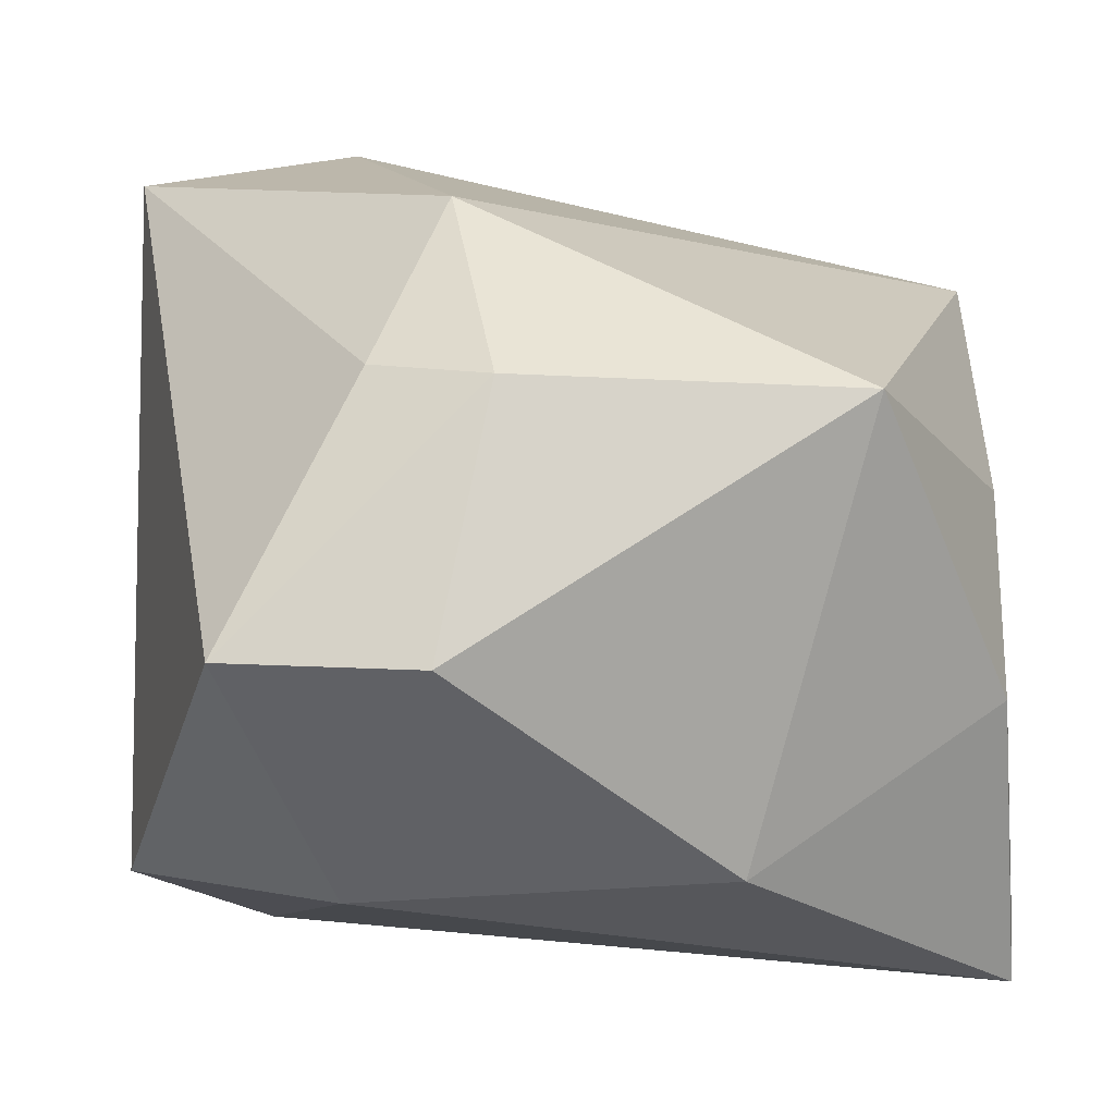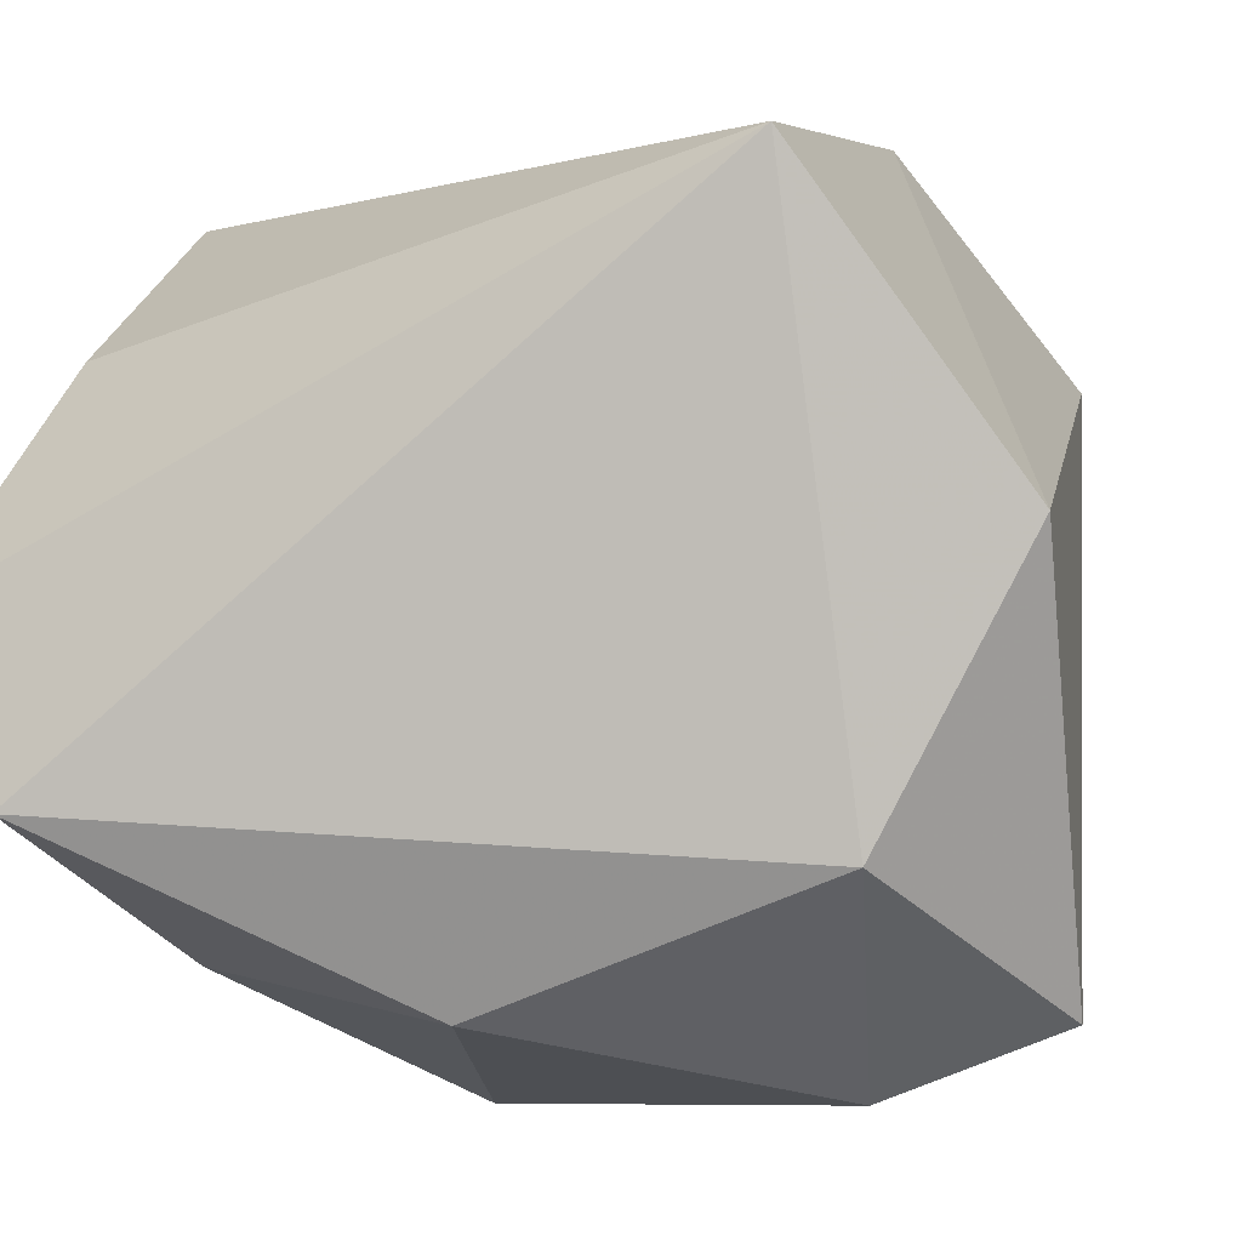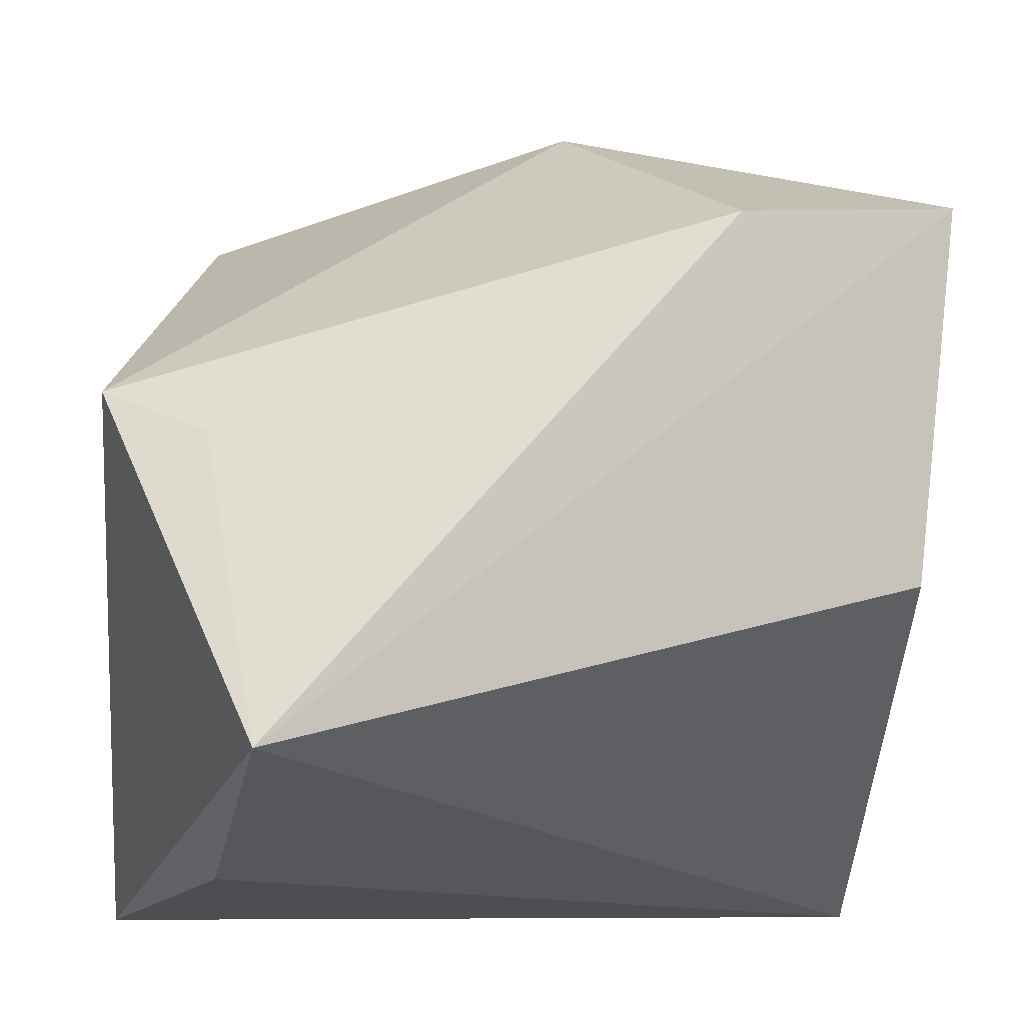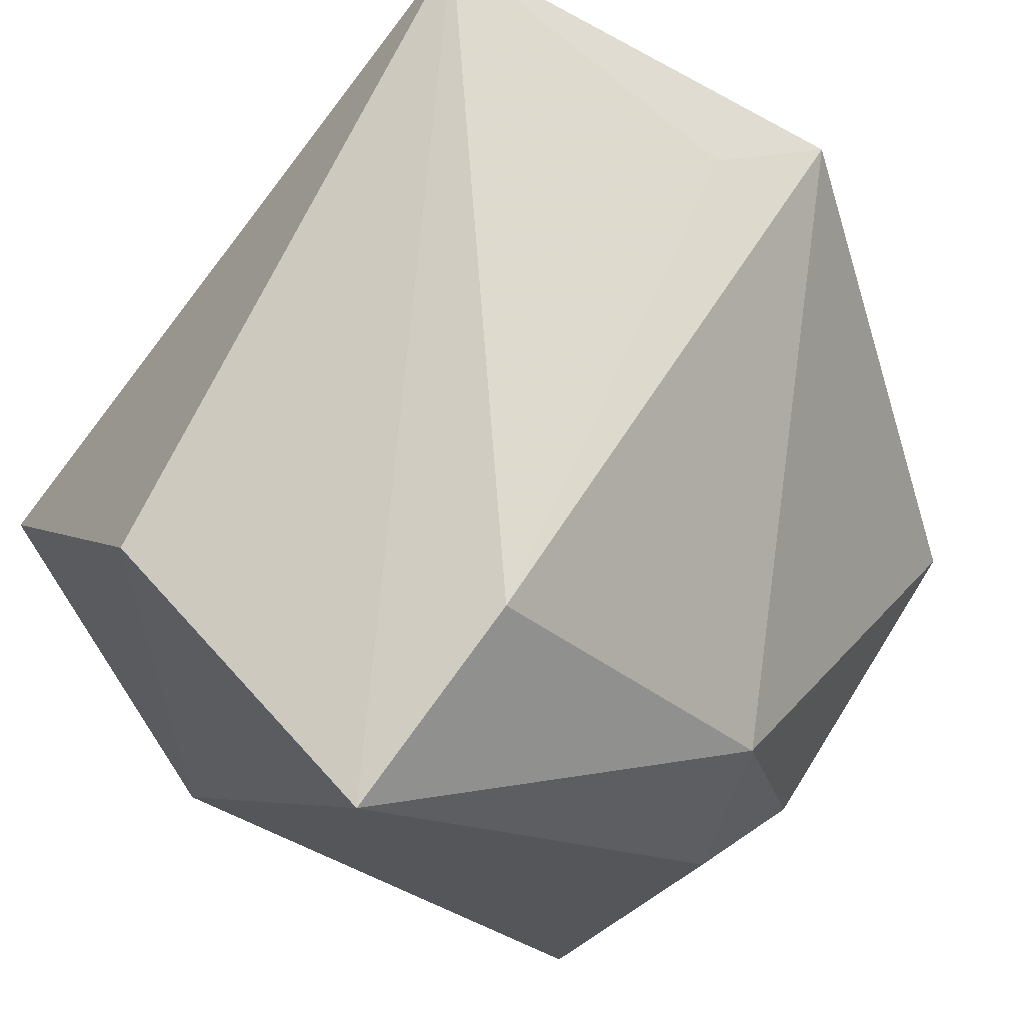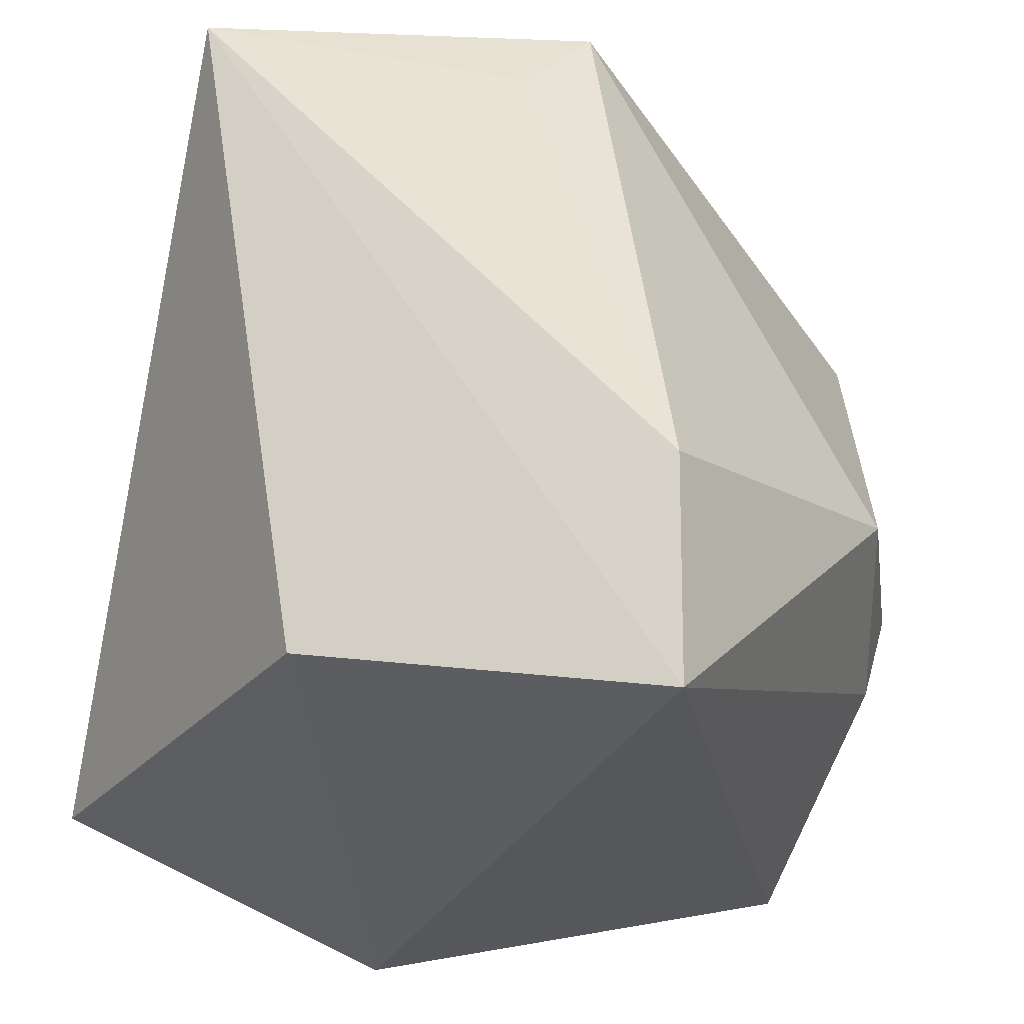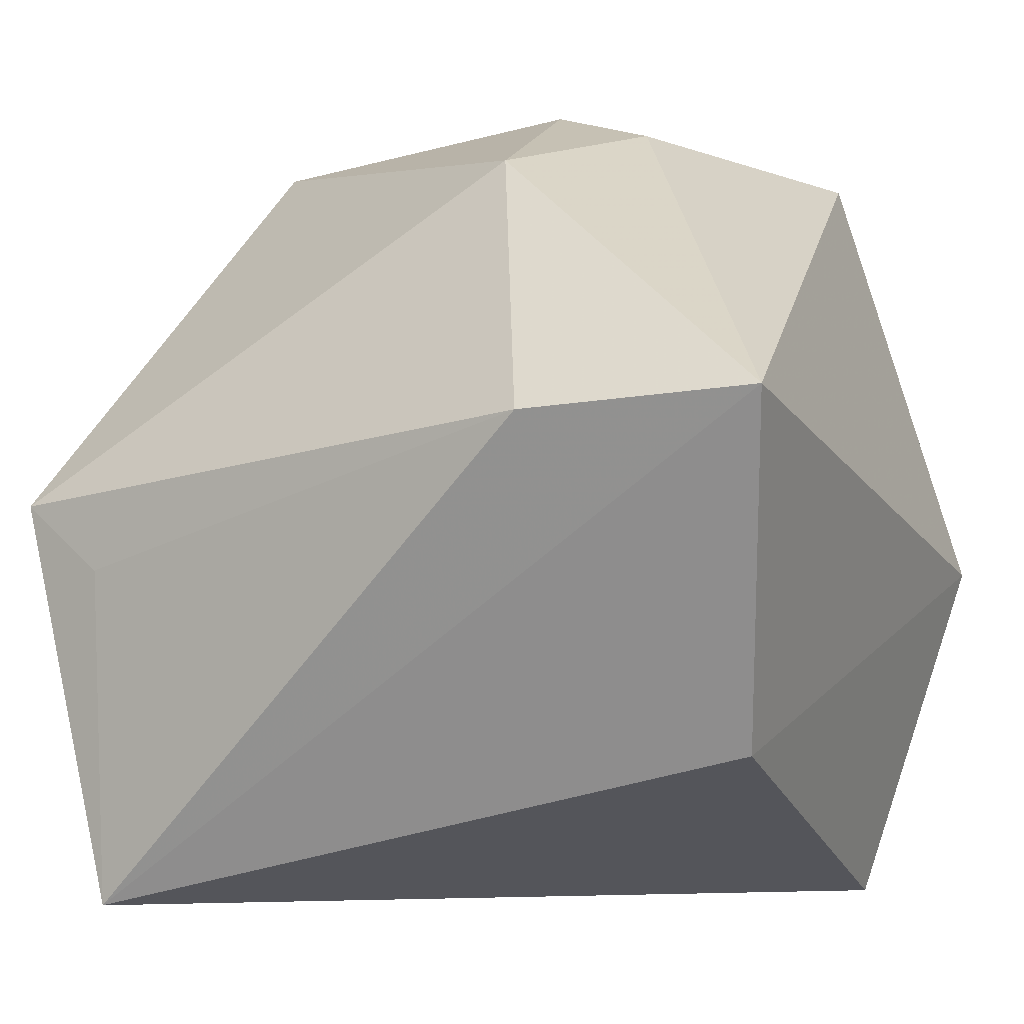
<metadata>
{"format":"obj","ext":"obj","renderer":"f3d","projection":"perspective","resolution":1024,"background":"white","views":[{"elev":-39.8,"azim":7.8,"up":"+Y"},{"elev":-55.9,"azim":-150.3,"up":"+Y"},{"elev":-16.7,"azim":175.3,"up":"+Z"},{"elev":68.1,"azim":-44.9,"up":"+Y"},{"elev":56.6,"azim":-81.8,"up":"+Y"},{"elev":10.6,"azim":-156.3,"up":"+Z"}]}
</metadata>
<code>
v 0.02646 -0.0101 0.03039
v 0.03284 -0.02789 -0.02132
v 0.02104 0.03485 -0.02616
v -0.03091 -0.009656 -0.03164
v -0.004357 0.01035 0.03399
v -0.009932 -0.007724 0.03538
v 0.03388 -0.0178 0.00284
v 0.03383 -0.01687 -0.03164
v 0.02537 0.0279 0.0002523
v -0.03128 0.02456 -0.01015
v 0.03458 -0.001568 0.00827
v -0.03369 0.03109 0.01965
v -0.0003776 -0.01098 0.0366
v -0.02124 -0.02882 0.02946
v -0.005756 -0.02992 0.02792
v 0.02427 0.008189 -0.03164
v 0.03391 0.0244 0.00444
v -0.0159 0.03485 0.0172
v 0.01351 -0.03366 0.004838
v -0.01612 -0.03385 0.006248
v -0.03584 -0.02203 -0.004676
f 11 17 1
f 8 17 11
f 3 17 8
f 4 8 2
f 2 20 4
f 2 19 20
f 16 8 4
f 4 3 16
f 16 3 8
f 10 3 4
f 18 17 9
f 9 3 18
f 17 3 9
f 1 19 7
f 19 2 7
f 7 11 1
f 8 11 7
f 7 2 8
f 1 17 5
f 5 17 18
f 15 19 1
f 20 19 15
f 15 14 20
f 4 20 21
f 20 14 21
f 21 10 4
f 1 5 13
f 13 15 1
f 14 15 13
f 12 5 18
f 18 3 12
f 3 10 12
f 12 21 14
f 10 21 12
f 6 12 14
f 5 12 6
f 14 13 6
f 6 13 5

</code>
